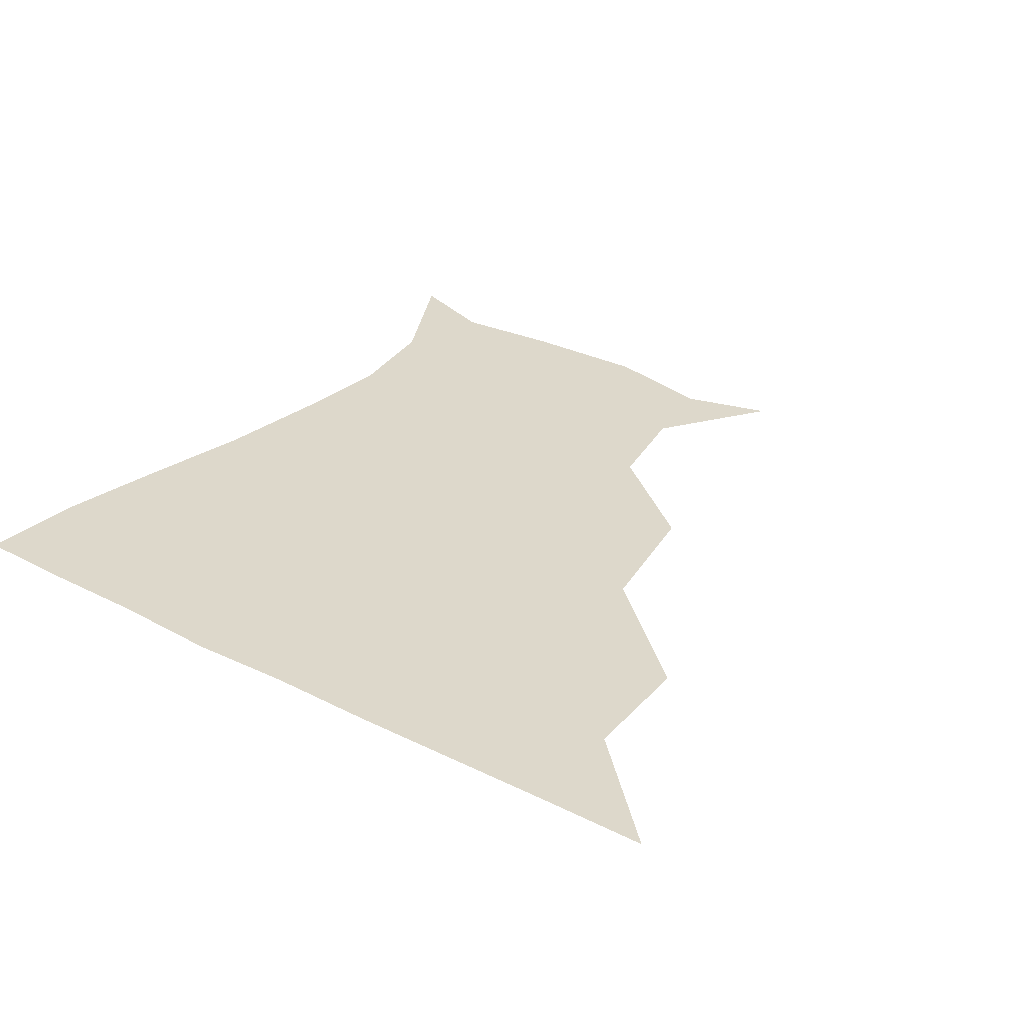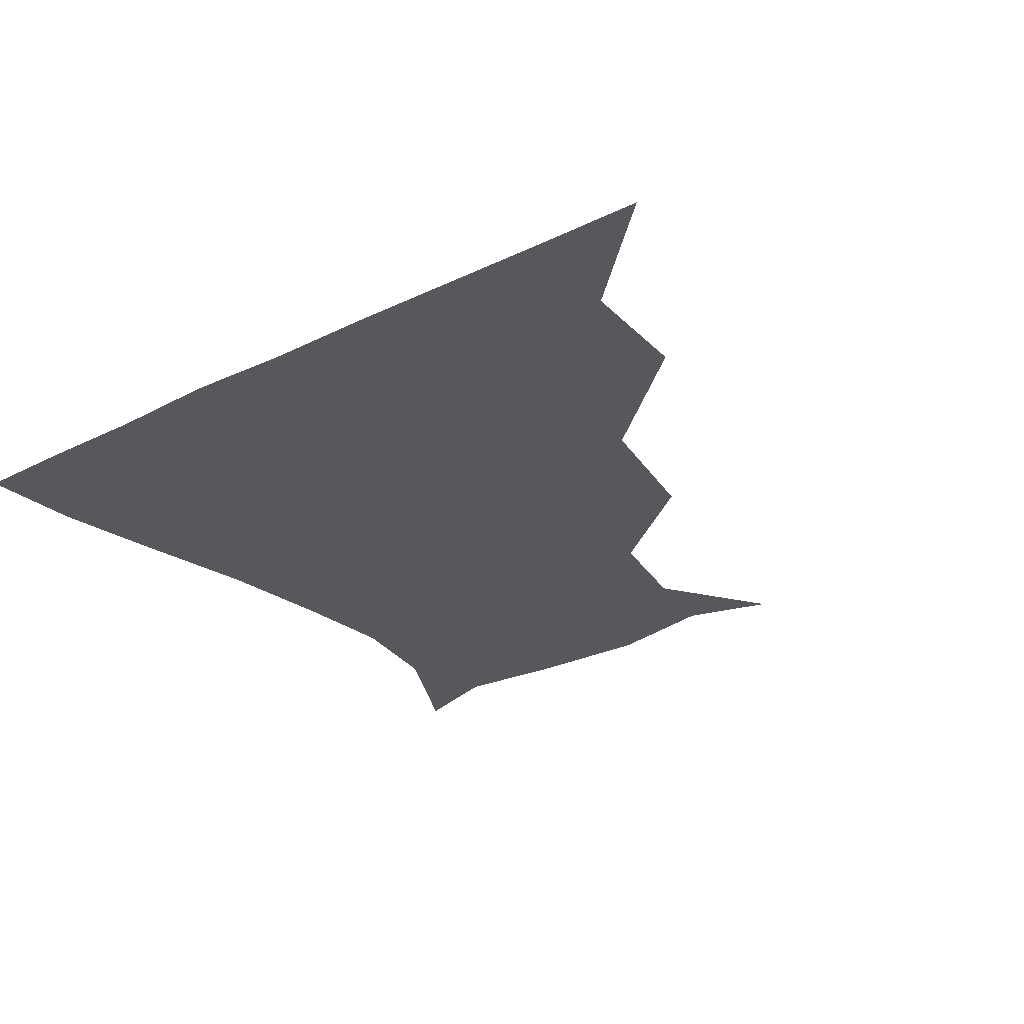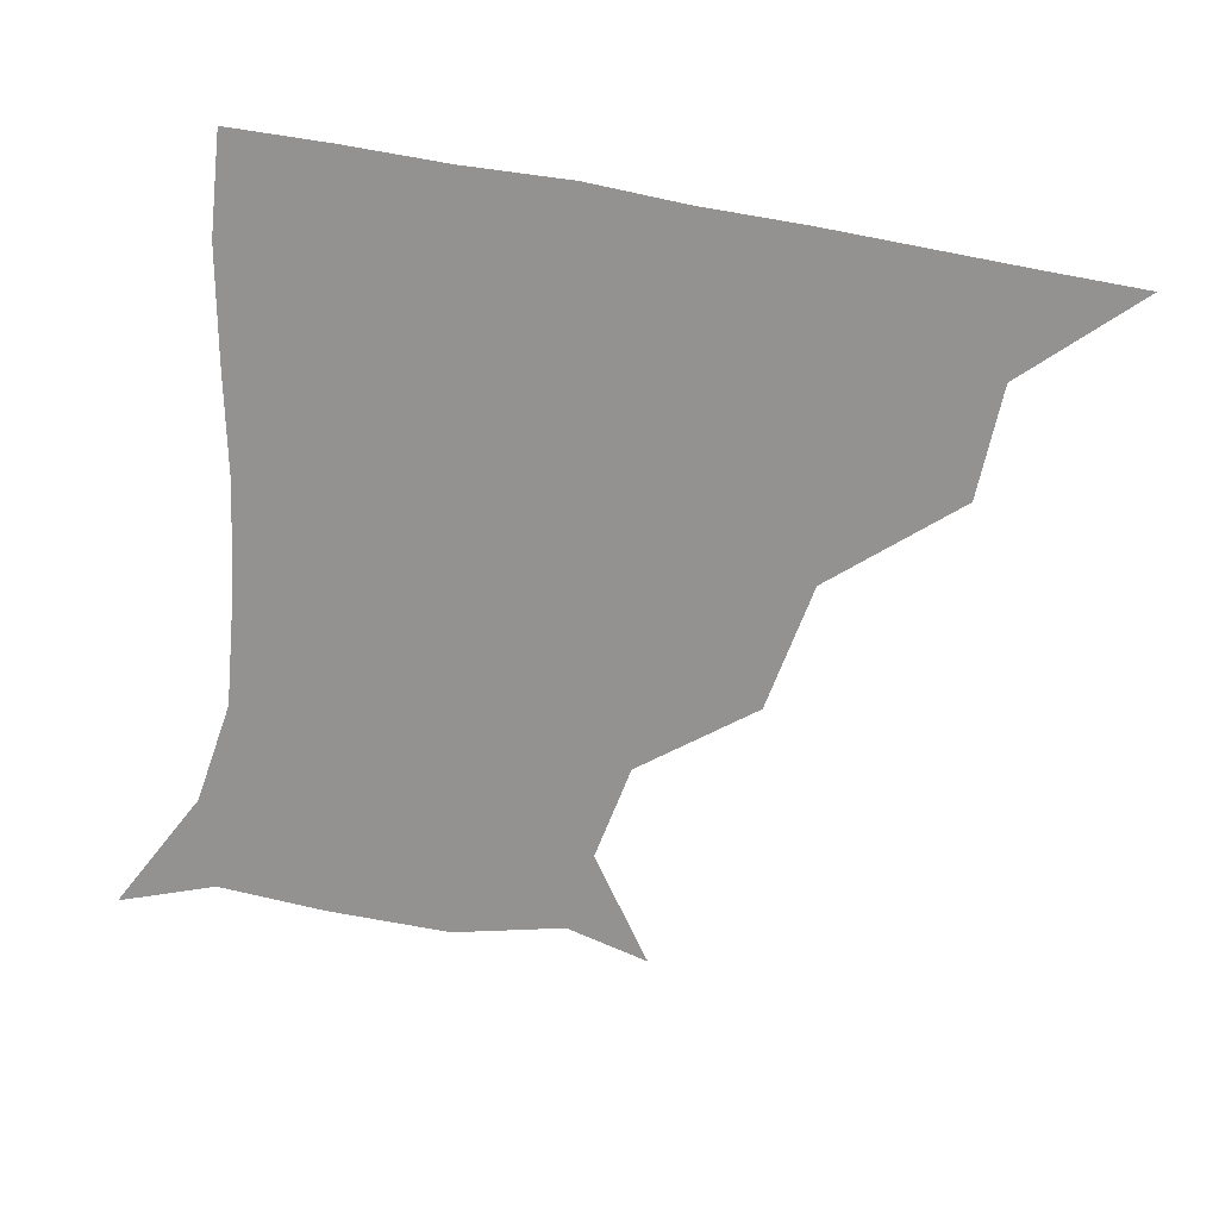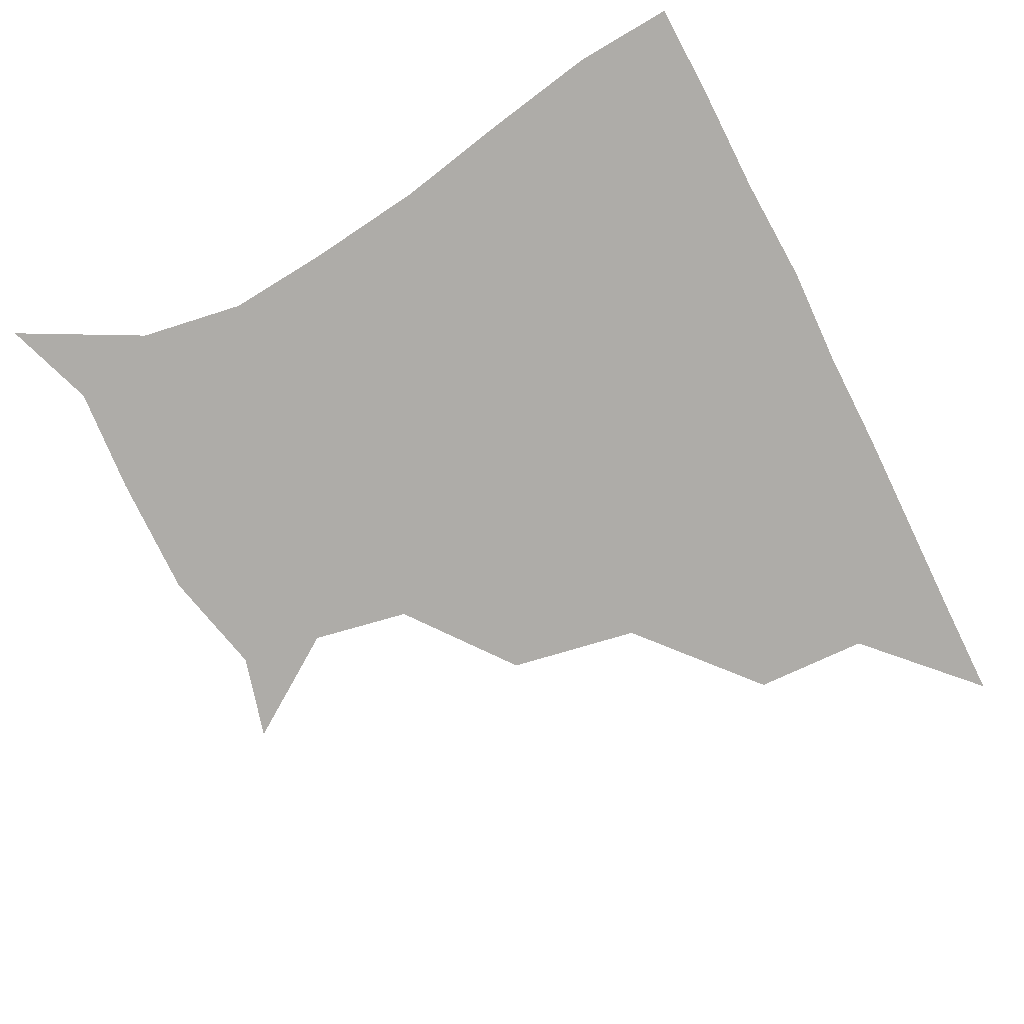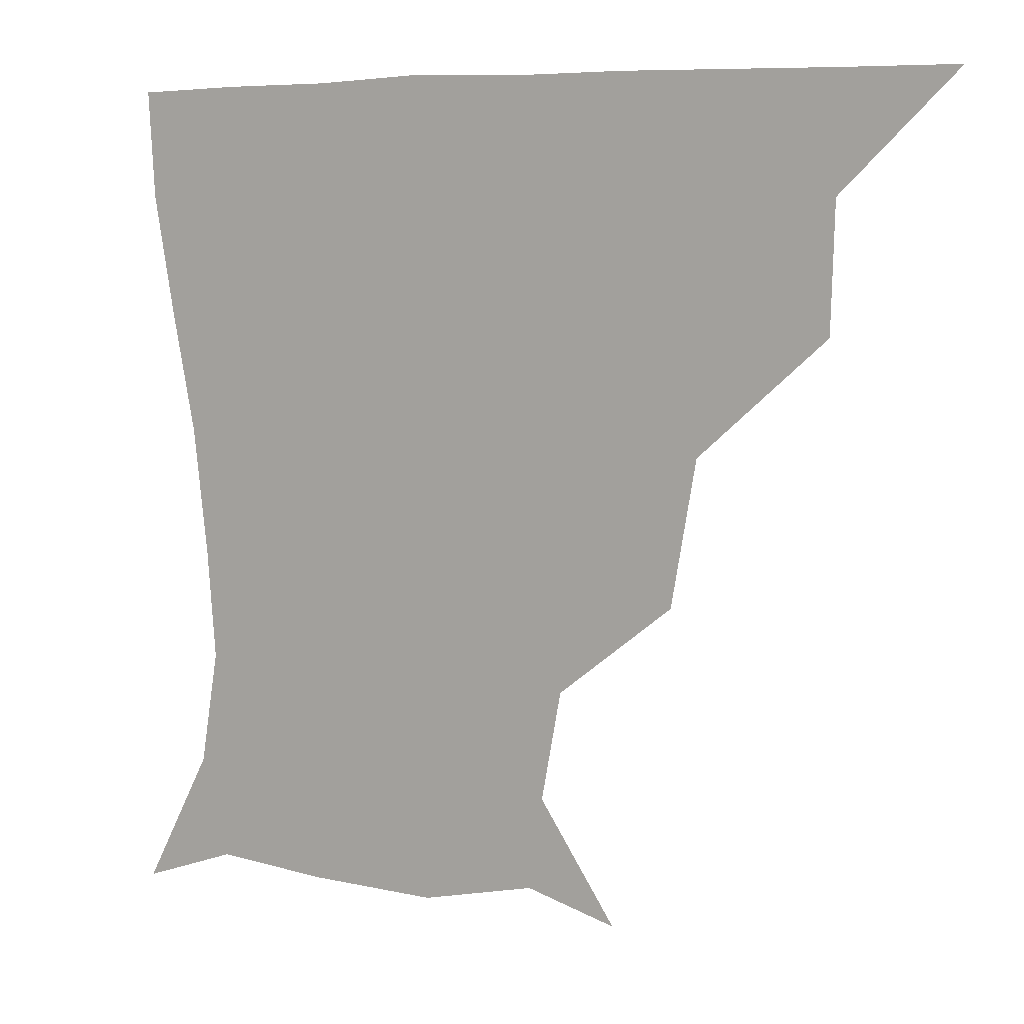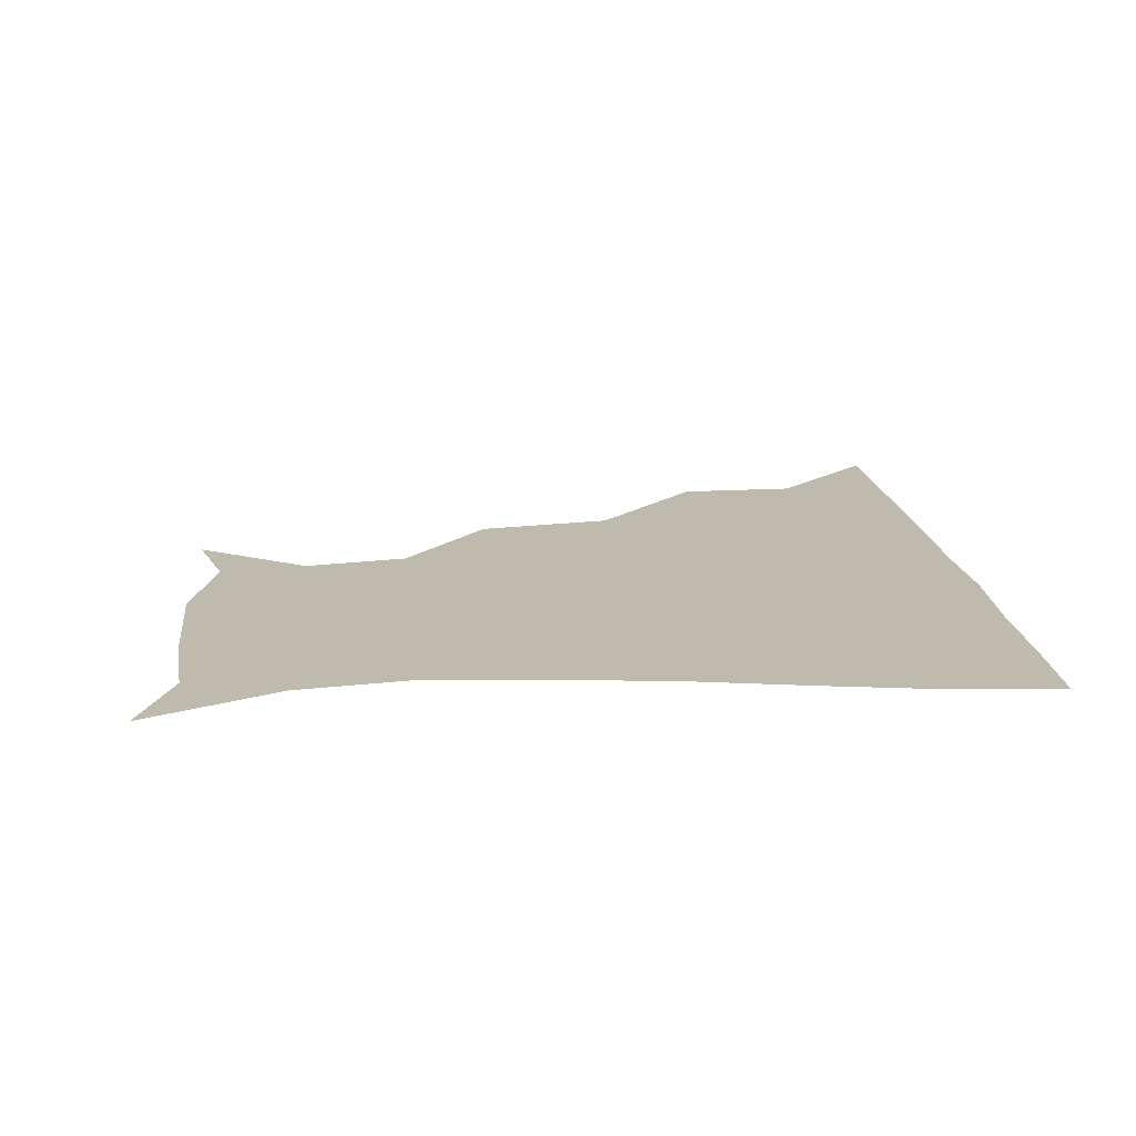
<metadata>
{"format":"obj","ext":"obj","renderer":"f3d","projection":"perspective","resolution":1024,"background":"white","views":[{"elev":31.1,"azim":-143.9,"up":"+Z"},{"elev":-28.5,"azim":-143.4,"up":"+Z"},{"elev":-66.5,"azim":169.8,"up":"+Z"},{"elev":-76.8,"azim":116.7,"up":"+Z"},{"elev":6.7,"azim":-149.3,"up":"+Y"},{"elev":15.7,"azim":84.7,"up":"+Z"}]}
</metadata>
<code>
v 451 360.7 0
v 483.6 296.9 0
v 482.5 330.4 0
v 481.6 360.9 0
v 525.8 227.8 0
v 518.9 266.1 0
v 514 301.2 0
v 512.8 331.7 0
v 511.5 361.4 0
v 541.9 143.3 0
v 563.1 174.4 0
v 557.6 203.2 0
v 549.2 242.2 0
v 545.4 274.7 0
v 543.9 304.1 0
v 542.4 332.1 0
v 541.1 361.8 0
v 566.9 150.1 0
v 582.7 180.6 0
v 578.1 213.6 0
v 575.4 247.8 0
v 573.7 276.5 0
v 573 304.5 0
v 573.3 332.2 0
v 571.2 361.6 0
v 598.8 142.8 0
v 605.5 183 0
v 602.3 217.2 0
v 601.5 249.2 0
v 602.2 278 0
v 602.4 305.2 0
v 602.3 332.4 0
v 600.1 362.7 0
v 635 143.6 0
v 628 186.3 0
v 627 218 0
v 627.9 247.7 0
v 629.9 276.8 0
v 631 305.1 0
v 631.6 332.9 0
v 631.3 361.3 0
v 666.4 145.9 0
v 650.2 184.2 0
v 649.3 213.4 0
v 651.8 243 0
v 655 275.6 0
v 658.6 305.4 0
v 660.9 332.9 0
v 661 361.2 0
v 693.3 136.5 0
v 674.4 172.5 0
v 669.5 203.1 0
v 672 232.7 0
v 676.1 266.8 0
v 682.6 299.5 0
v 688.4 331.6 0
v 690.3 360.5 0
v 721 361 0
f 3 4 1
f 6 7 2
f 2 7 3
f 7 8 3
f 3 8 4
f 8 9 4
f 12 13 5
f 5 13 6
f 13 14 6
f 6 14 7
f 14 15 7
f 7 15 8
f 15 16 8
f 8 16 9
f 16 17 9
f 10 18 11
f 18 19 11
f 11 19 12
f 19 20 12
f 12 20 13
f 20 21 13
f 13 21 14
f 21 22 14
f 14 22 15
f 22 23 15
f 15 23 16
f 23 24 16
f 16 24 17
f 24 25 17
f 18 26 19
f 26 27 19
f 19 27 20
f 27 28 20
f 20 28 21
f 28 29 21
f 21 29 22
f 29 30 22
f 22 30 23
f 30 31 23
f 23 31 24
f 31 32 24
f 24 32 25
f 32 33 25
f 26 34 27
f 34 35 27
f 27 35 28
f 35 36 28
f 28 36 29
f 36 37 29
f 29 37 30
f 37 38 30
f 30 38 31
f 38 39 31
f 31 39 32
f 39 40 32
f 32 40 33
f 40 41 33
f 34 42 35
f 42 43 35
f 35 43 36
f 43 44 36
f 36 44 37
f 44 45 37
f 37 45 38
f 45 46 38
f 38 46 39
f 46 47 39
f 39 47 40
f 47 48 40
f 40 48 41
f 48 49 41
f 42 50 43
f 50 51 43
f 43 51 44
f 51 52 44
f 44 52 45
f 52 53 45
f 45 53 46
f 53 54 46
f 46 54 47
f 54 55 47
f 47 55 48
f 55 56 48
f 48 56 49
f 56 57 49

</code>
